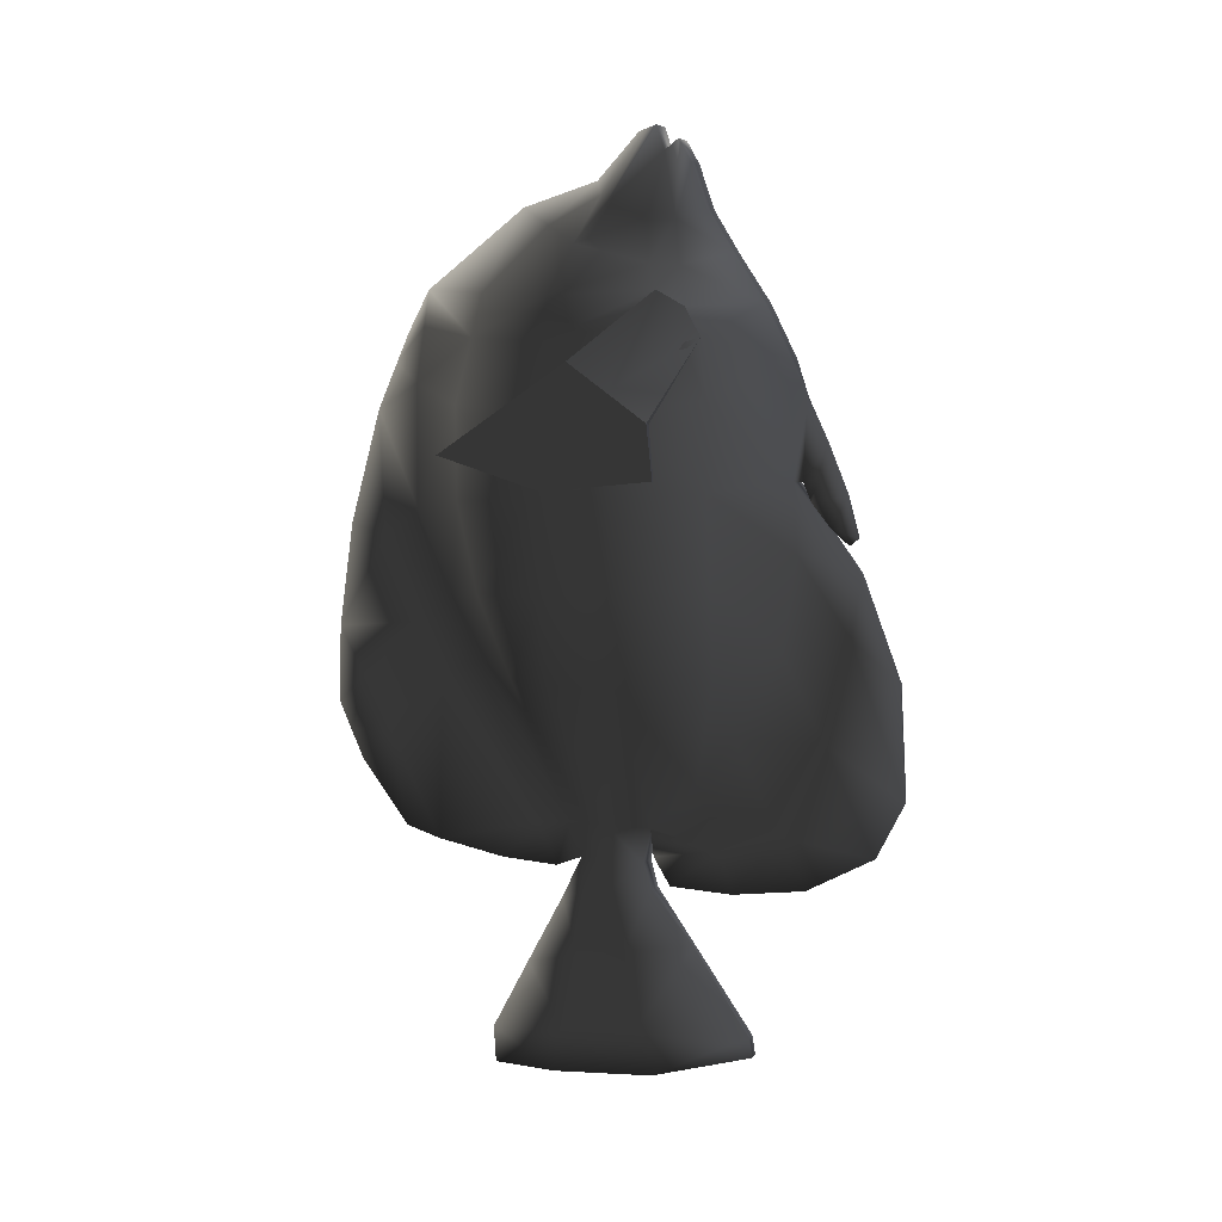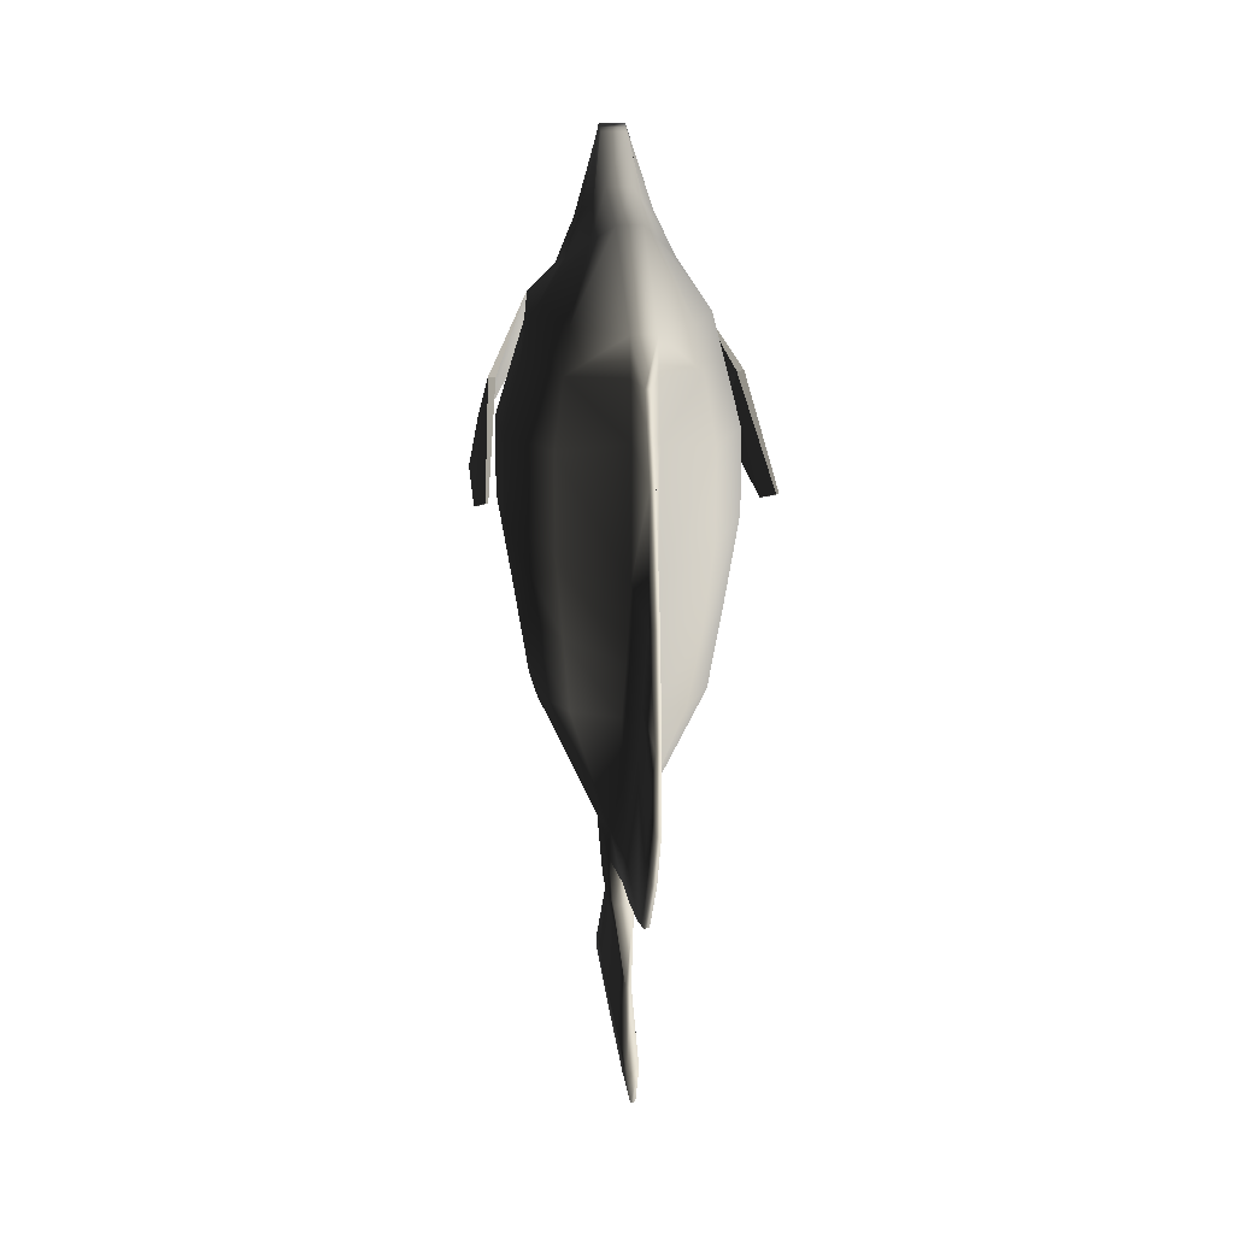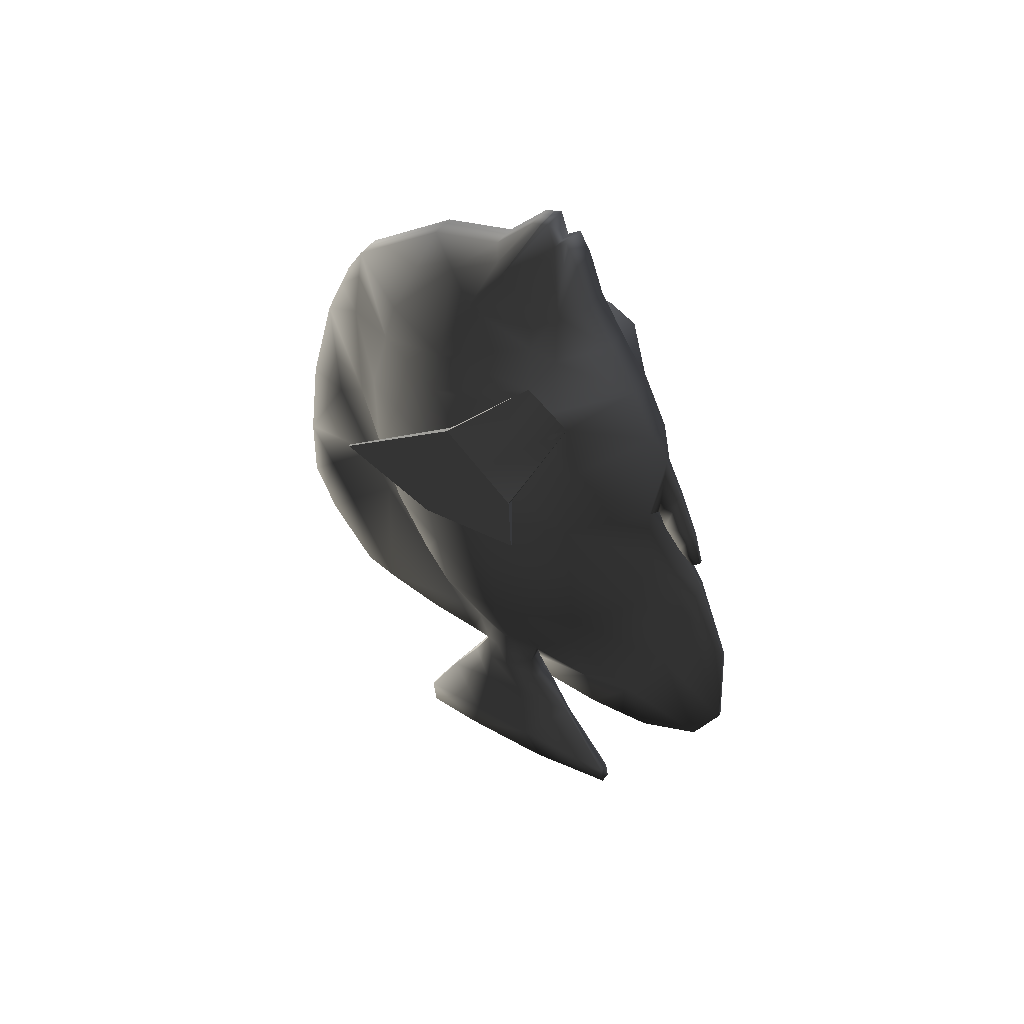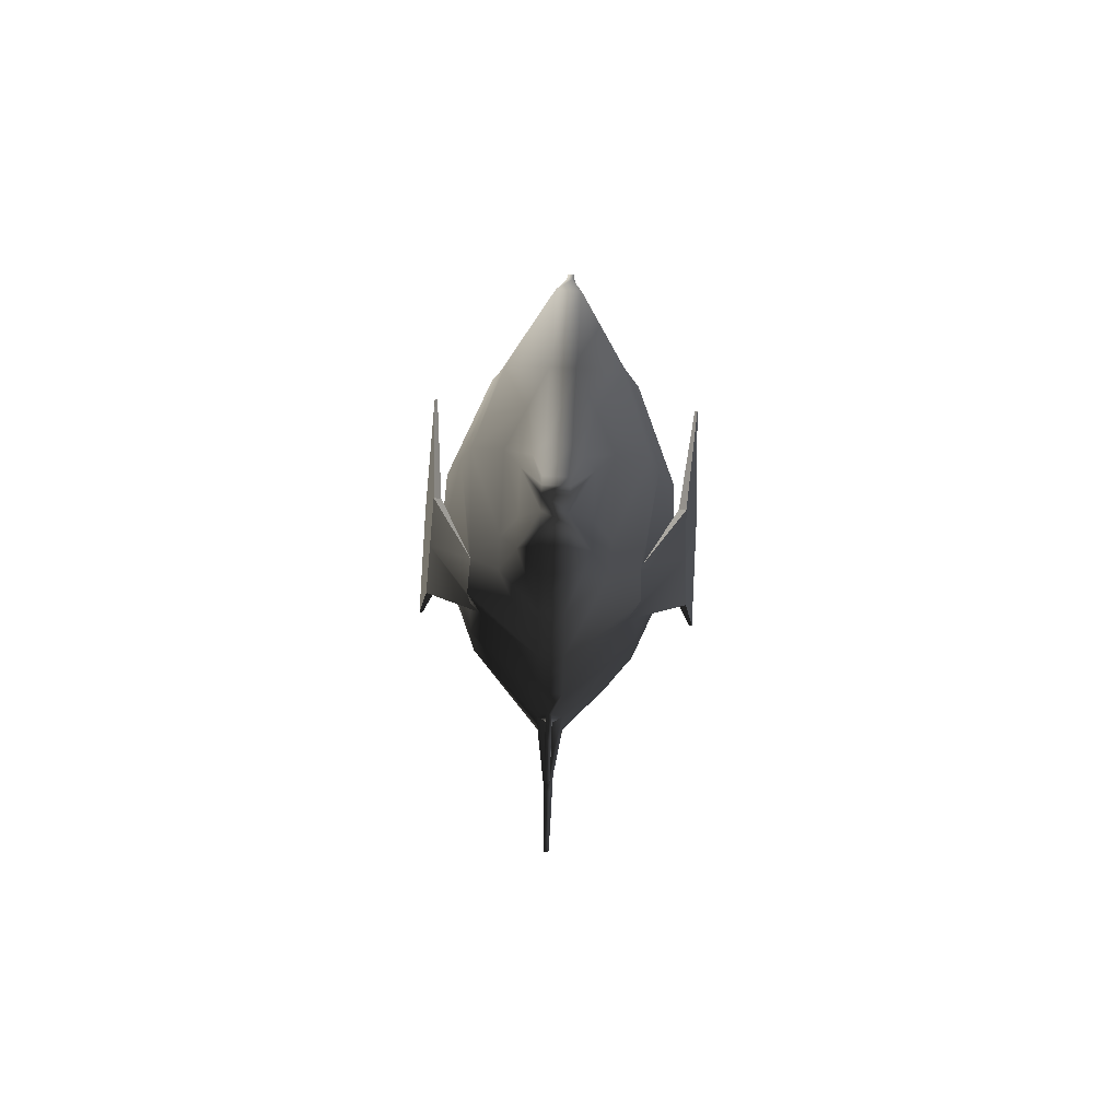
<metadata>
{"format":"obj","ext":"obj","renderer":"f3d","projection":"perspective","resolution":1024,"background":"white","views":[{"elev":5.1,"azim":-69.4,"up":"+Z"},{"elev":18.6,"azim":173.3,"up":"+Z"},{"elev":48.6,"azim":-55.8,"up":"+Z"},{"elev":77.0,"azim":2.8,"up":"+Z"}]}
</metadata>
<code>
v  2.13 9.235 8.2
v  2.409 9.921 8.809
v  3.631 11.52 6.585
v  3.719 10.26 5.702
v  3.851 11.52 6.614
v  2.473 9.616 9.078
v  3.939 10.26 5.731
v  2.429 10.52 9.569
v  3.763 12.78 7.497
v  3.543 12.78 7.468
v  4.136 16.71 4.793
v  4.282 13.34 3.763
v  4.197 13.34 3.764
v  4.051 16.71 4.793
v  4.149 9.975 4.101
v  4.234 9.975 4.1
v  -2.157 9.237 8.2
v  -3.719 10.26 5.702
v  -3.631 11.52 6.585
v  -2.446 9.921 8.809
v  -3.851 11.52 6.614
v  -3.939 10.26 5.731
v  -2.51 9.616 9.078
v  -3.763 12.78 7.497
v  -2.447 10.52 9.569
v  -3.543 12.78 7.468
v  -4.136 16.71 4.793
v  -4.051 16.71 4.793
v  -4.197 13.34 3.764
v  -4.282 13.34 3.763
v  -4.234 9.975 4.1
v  -4.149 9.975 4.101
v  1.784 8.93 -1.702
v  0.3475 7.257 -1.05
v  0.3475 8.729 -3.697
v  0.3475 9.884 -5.177
v  2.102 8.93 1.096
v  0.3475 6.809 1.884
v  2.42 8.996 6.379
v  0.3475 7.059 7.596
v  0.3475 6.928 4.02
v  2.42 8.93 3.754
v  1.535 10.07 10.33
v  0.3475 8.84 10.7
v  0.3475 7.868 9.232
v  2.596 11.62 -2.107
v  0.3475 11.36 -6.556
v  3.056 11.62 0.8501
v  3.516 11.69 6.051
v  3.516 11.62 3.666
v  1.535 11.03 10.38
v  0.6129 12.68 -6.497
v  2.535 13.87 -2.018
v  2.984 13.96 0.6388
v  3.433 13.91 6.05
v  3.433 14.05 3.509
v  2.558 13.8 9.455
v  1.535 13.38 11.01
v  0.4802 13.34 -6.492
v  1.703 15.4 -1.984
v  1.962 16.37 0.5817
v  2.221 16.93 6.261
v  2.221 16.9 3.385
v  0.9412 14.42 11.61
v  1.716 16.26 9.595
v  -1.855 8.932 -1.702
v  -0.4205 9.884 -5.177
v  -0.4205 8.729 -3.697
v  -0.4205 7.257 -1.05
v  -2.173 8.932 1.096
v  -0.4205 6.809 1.884
v  -2.491 8.999 6.379
v  -2.49 8.933 3.755
v  -0.4205 6.928 4.02
v  -0.4205 7.059 7.596
v  -1.608 10.07 10.33
v  -0.4205 7.868 9.232
v  -0.4205 8.84 10.7
v  -2.669 11.62 -2.107
v  -0.4205 11.36 -6.556
v  -3.129 11.62 0.8497
v  -3.588 11.68 6.051
v  -3.588 11.62 3.666
v  -1.608 11.03 10.38
v  -2.608 13.87 -2.018
v  -0.6858 12.68 -6.497
v  -3.057 13.96 0.6388
v  -3.506 13.91 6.05
v  -3.506 14.05 3.509
v  -1.608 13.38 11.01
v  -2.631 13.8 9.455
v  -0.5531 13.34 -6.492
v  -1.776 15.4 -1.984
v  -2.035 16.37 0.5817
v  -2.294 16.93 6.261
v  -2.294 16.9 3.385
v  -1.014 14.42 11.61
v  -1.789 16.26 9.595
v  -0.1203 4.464 -7.085
v  -0.1203 6.574 -8.191
v  0.0474 6.574 -8.191
v  0.0474 4.464 -7.085
v  0.0474 3.572 -5.351
v  -0.1203 3.572 -5.351
v  -0.1203 5.316 2.152
v  0.0474 5.316 2.152
v  0.0474 5.048 2.377
v  -0.1203 5.048 2.377
v  -0.4205 10.52 14.09
v  -0.4205 10.12 13.38
v  0.3475 10.12 13.38
v  0.3475 10.52 14.09
v  -0.4205 10.95 13.76
v  0.3475 10.95 13.76
v  -0.4205 11.21 14.52
v  0.3475 11.21 14.52
v  0.3475 11.48 14.42
v  -0.4205 11.48 14.42
v  -0.4205 11.76 14.33
v  0.3475 11.76 14.33
v  0.3475 13.08 12.93
v  -0.4205 13.08 12.93
v  -0.1203 19.48 8.54
v  0.0474 19.48 8.54
v  0.0474 19.9 7.596
v  -0.1203 19.9 7.596
v  -0.1203 22.03 -3.156
v  0.0474 22.03 -3.156
v  0.0474 21.63 -4.061
v  -0.1203 21.63 -4.061
v  -0.1203 19.67 -7.031
v  -0.1203 21.23 -4.966
v  0.0474 21.23 -4.966
v  0.0474 19.67 -7.031
v  -0.1156 16.64 -14.42
v  0.0427 16.64 -14.42
v  0.0427 14.66 -14.52
v  -0.1156 14.66 -14.52
v  -0.2263 8.171 -13.41
v  -0.1156 11.43 -14.33
v  0.0427 11.43 -14.33
v  0.1534 8.171 -13.41
v  -0.1203 8.856 -8.47
v  -0.1203 10.83 -8.361
v  0.0474 10.83 -8.361
v  0.0474 8.856 -8.47
v  0.3475 9.633 12
v  1.008 10.38 11.7
v  1.008 11.24 11.76
v  1.008 12.56 12.18
v  0.678 12.85 12.48
v  -1.081 10.38 11.7
v  -0.4205 9.633 12
v  -1.081 11.24 11.76
v  -1.081 12.56 12.18
v  -0.751 12.85 12.48
v  0.3475 15.46 12.22
v  -0.4205 15.46 12.22
v  0.3475 18.64 9.814
v  -0.4205 18.64 9.814
v  0.3475 7.548 8.585
v  2.904 13.84 8.11
v  1.915 16.53 8.278
v  0.3475 19.08 6.951
v  0.3475 18.82 8.683
v  -0.4205 7.548 8.585
v  -2.977 13.84 8.11
v  -1.988 16.53 8.278
v  -0.1203 21.53 2.547
v  0.0474 21.53 2.547
v  0.0474 21.98 -0.7368
v  -0.1203 21.98 -0.7368
v  0.3475 11.62 -7.651
v  0.5239 12.7 -7.592
v  -0.4205 11.62 -7.651
v  -0.5968 12.7 -7.592
v  -0.5087 13.16 -7.588
v  0.0474 16.38 -7.828
v  -0.1203 16.38 -7.828
v  -0.1203 18.56 -7.386
v  0.0474 18.56 -7.386
v  0.3475 13.61 -7.583
v  0.3475 14 -6.488
v  0.4357 13.16 -7.588
v  0.2837 11.36 -8.489
v  0.4454 12.72 -8.544
v  -0.3566 11.36 -8.489
v  -0.5183 12.72 -8.544
v  -0.4375 13.5 -8.718
v  0.2837 14.27 -8.893
v  -0.3566 14.27 -8.893
v  -0.4205 13.61 -7.583
v  0.3646 13.5 -8.718
v  0.051 10.07 -10.15
v  0.051 12.32 -10.47
v  -0.1239 10.07 -10.15
v  -0.1239 12.32 -10.47
v  -0.1239 13.92 -10.77
v  0.051 15.52 -11.07
v  -0.1239 15.52 -11.07
v  0.051 13.92 -10.77
v  0.1534 8.274 -12.8
v  0.1534 11.99 -13.03
v  -0.2263 8.274 -12.8
v  -0.2263 11.99 -13.03
v  -0.2263 14.33 -13.13
v  0.1534 16.67 -13.24
v  -0.2263 16.67 -13.24
v  0.1534 14.33 -13.13
v  0.3475 16.95 -1.649
v  0.3475 17.91 0.3134
v  0.3475 19.1 3.079
v  -0.4205 14 -6.488
v  -0.4205 16.95 -1.649
v  -0.4205 17.91 0.3134
v  -0.4205 19.1 3.079
v  -0.4205 19.08 6.951
v  -0.4205 18.82 8.683
v  0.0474 15.2 -6.676
v  0.0474 18.4 -2.069
v  0.0474 14.56 -7.964
v  -0.1203 14.56 -7.964
v  -0.1203 15.2 -6.676
v  -0.1203 18.4 -2.069
v  -0.1203 19.17 -0.52
v  -0.1203 20.54 6.149
v  -0.1203 20.36 2.159
v  0.0474 20.36 2.159
v  0.0474 20.54 6.149
v  0.0474 19.17 -0.52
v  0.0474 21.14 -2.309
v  0.0474 20.31 -3.881
v  -0.1203 20.31 -3.881
v  -0.1203 21.14 -2.309
v  0.0474 3.749 -1.847
v  -0.1203 3.749 -1.847
v  0.0474 7.353 -6.606
v  0.0474 9.255 -7.164
v  0.0474 6.019 -3.738
v  0.0474 5.236 -0.6021
v  0.0474 4.925 1.329
v  -0.1203 4.925 1.329
v  -0.1203 5.236 -0.6021
v  -0.1203 6.019 -3.738
v  -0.1203 7.353 -6.606
v  -0.1203 9.255 -7.164
v  -0.1203 11.37 -7.482
v  0.0474 11.37 -7.482
v  -0.1203 6.732 4.001
v  -0.1203 6.618 6.49
v  0.0474 6.732 4.001
v  0.0474 6.618 6.49
v  -0.1203 6.468 3.399
v  -0.1203 6 5.165
v  0.0474 6.468 3.399
v  0.0474 6 5.165
v  -0.1203 5.837 2.603
v  -0.1203 5.373 3.608
v  0.0474 5.837 2.603
v  0.0474 5.373 3.608
g TropicalFish01
f 1 2 3
f 3 4 1
f 5 6 1
f 1 7 5
f 7 1 4
f 8 9 10
f 11 12 13
f 13 14 11
f 13 3 10
f 10 14 13
f 15 16 7
f 7 4 15
f 16 12 5
f 5 7 16
f 14 10 9
f 9 11 14
f 2 8 10
f 10 3 2
f 5 9 8
f 8 6 5
f 12 16 15
f 15 13 12
f 15 4 3
f 3 13 15
f 12 11 9
f 9 5 12
f 17 18 19
f 19 20 17
f 21 22 17
f 17 23 21
f 17 22 18
f 24 25 26
f 27 28 29
f 29 30 27
f 29 28 26
f 26 19 29
f 22 31 32
f 32 18 22
f 31 22 21
f 21 30 31
f 28 27 24
f 24 26 28
f 20 19 26
f 26 25 20
f 21 23 25
f 25 24 21
f 30 29 32
f 32 31 30
f 32 29 19
f 19 18 32
f 30 21 24
f 24 27 30
f 33 34 35
f 35 36 33
f 37 38 34
f 34 33 37
f 39 40 41
f 41 42 39
f 43 44 45
f 45 6 43
f 46 33 36
f 36 47 46
f 48 37 33
f 33 46 48
f 49 39 42
f 42 50 49
f 8 51 43
f 43 6 8
f 52 53 46
f 46 47 52
f 54 48 46
f 46 53 54
f 55 49 50
f 50 56 55
f 57 58 51
f 51 8 57
f 53 52 59
f 59 60 53
f 60 61 54
f 54 53 60
f 62 55 56
f 56 63 62
f 64 58 57
f 57 65 64
f 66 67 68
f 68 69 66
f 70 66 69
f 69 71 70
f 72 73 74
f 74 75 72
f 76 23 77
f 77 78 76
f 79 80 67
f 67 66 79
f 81 79 66
f 66 70 81
f 82 83 73
f 73 72 82
f 76 84 25
f 25 23 76
f 79 85 86
f 86 80 79
f 87 85 79
f 79 81 87
f 88 89 83
f 83 82 88
f 84 90 91
f 91 25 84
f 92 86 85
f 85 93 92
f 87 94 93
f 93 85 87
f 95 96 89
f 89 88 95
f 97 98 91
f 91 90 97
f 99 100 101
f 101 102 99
f 99 102 103
f 103 104 99
f 105 106 107
f 107 108 105
f 77 45 44
f 44 78 77
f 109 110 111
f 111 112 109
f 113 109 112
f 112 114 113
f 115 113 114
f 114 116 115
f 115 116 117
f 117 118 115
f 119 120 121
f 121 122 119
f 123 124 125
f 125 126 123
f 127 128 129
f 129 130 127
f 131 132 133
f 133 134 131
f 135 136 137
f 137 138 135
f 139 140 141
f 141 142 139
f 143 144 145
f 145 146 143
f 100 143 146
f 146 101 100
f 111 147 148
f 148 112 111
f 148 149 114
f 114 112 148
f 114 149 150
f 150 116 114
f 151 121 120
f 120 117 151
f 152 153 110
f 110 109 152
f 113 154 152
f 152 109 113
f 155 154 113
f 113 115 155
f 118 156 155
f 155 115 118
f 153 147 111
f 111 110 153
f 122 121 157
f 157 158 122
f 148 147 44
f 44 43 148
f 148 43 51
f 51 149 148
f 149 51 58
f 58 150 149
f 64 157 121
f 121 151 64
f 152 76 78
f 78 153 152
f 152 154 84
f 84 76 152
f 154 155 90
f 90 84 154
f 156 97 90
f 90 155 156
f 78 44 147
f 147 153 78
f 158 157 159
f 159 160 158
f 40 39 1
f 1 161 40
f 2 1 39
f 39 49 2
f 162 2 49
f 49 55 162
f 163 62 164
f 164 165 163
f 17 72 75
f 75 166 17
f 20 82 72
f 72 17 20
f 167 88 82
f 82 20 167
f 95 88 167
f 167 168 95
f 75 40 161
f 161 166 75
f 169 170 171
f 171 172 169
f 173 174 52
f 52 47 173
f 175 173 47
f 47 80 175
f 86 176 175
f 175 80 86
f 177 176 86
f 86 92 177
f 178 179 180
f 180 181 178
f 182 183 59
f 59 184 182
f 173 185 186
f 186 174 173
f 187 185 173
f 173 175 187
f 188 187 175
f 175 176 188
f 188 176 177
f 177 189 188
f 190 191 192
f 192 182 190
f 193 190 182
f 182 184 193
f 185 194 195
f 195 186 185
f 196 194 185
f 185 187 196
f 197 196 187
f 187 188 197
f 197 188 189
f 189 198 197
f 199 200 191
f 191 190 199
f 201 199 190
f 190 193 201
f 194 202 203
f 203 195 194
f 204 202 194
f 194 196 204
f 205 204 196
f 196 197 205
f 205 197 198
f 198 206 205
f 207 208 200
f 200 199 207
f 209 207 199
f 199 201 209
f 202 142 141
f 141 203 202
f 139 142 202
f 202 204 139
f 140 139 204
f 204 205 140
f 138 140 205
f 205 206 138
f 136 135 208
f 208 207 136
f 137 136 207
f 207 209 137
f 60 59 183
f 183 210 60
f 61 60 210
f 210 211 61
f 62 63 212
f 212 164 62
f 157 64 65
f 65 159 157
f 213 92 93
f 93 214 213
f 215 94 96
f 96 216 215
f 216 96 95
f 95 217 216
f 98 97 158
f 158 160 98
f 118 117 120
f 120 119 118
f 138 137 141
f 141 140 138
f 150 151 117
f 117 116 150
f 156 118 119
f 119 122 156
f 58 64 151
f 151 150 58
f 97 156 122
f 122 158 97
f 163 65 57
f 57 162 163
f 168 98 160
f 160 218 168
f 192 177 92
f 92 213 192
f 184 59 52
f 52 174 184
f 189 177 192
f 192 191 189
f 186 193 184
f 184 174 186
f 198 189 191
f 191 200 198
f 195 201 193
f 193 186 195
f 206 198 200
f 200 208 206
f 203 209 201
f 201 195 203
f 138 206 208
f 208 135 138
f 203 141 137
f 137 209 203
f 219 220 210
f 210 183 219
f 221 219 183
f 183 182 221
f 222 221 182
f 182 192 222
f 213 223 222
f 222 192 213
f 214 224 223
f 223 213 214
f 224 214 215
f 215 225 224
f 226 227 216
f 216 217 226
f 126 226 217
f 217 218 126
f 124 123 160
f 160 159 124
f 124 159 165
f 165 125 124
f 212 228 229
f 229 164 212
f 228 212 211
f 211 230 228
f 170 169 226
f 226 229 170
f 228 171 170
f 170 229 228
f 171 228 230
f 230 231 171
f 181 232 220
f 220 219 181
f 178 181 219
f 219 221 178
f 179 178 221
f 221 222 179
f 223 180 179
f 179 222 223
f 224 233 180
f 180 223 224
f 234 233 224
f 224 225 234
f 169 172 227
f 227 226 169
f 128 127 172
f 172 171 128
f 128 171 231
f 231 129 128
f 134 133 232
f 232 181 134
f 131 134 181
f 181 180 131
f 233 132 131
f 131 180 233
f 130 132 233
f 233 234 130
f 38 37 42
f 42 41 38
f 37 48 50
f 50 42 37
f 56 50 48
f 48 54 56
f 56 54 61
f 61 63 56
f 73 70 71
f 71 74 73
f 83 81 70
f 70 73 83
f 89 87 81
f 81 83 89
f 89 96 94
f 94 87 89
f 104 103 235
f 235 236 104
f 130 129 133
f 133 132 130
f 63 61 211
f 211 212 63
f 94 215 214
f 214 93 94
f 227 225 215
f 215 216 227
f 220 230 211
f 211 210 220
f 231 230 220
f 220 232 231
f 172 234 225
f 225 227 172
f 129 231 232
f 232 133 129
f 127 130 234
f 234 172 127
f 237 238 36
f 36 35 237
f 239 237 35
f 35 34 239
f 240 239 34
f 34 38 240
f 241 240 38
f 38 41 241
f 242 241 41
f 41 74 242
f 71 243 242
f 242 74 71
f 69 244 243
f 243 71 69
f 68 245 244
f 244 69 68
f 67 246 245
f 245 68 67
f 80 247 246
f 246 67 80
f 248 247 80
f 80 47 248
f 238 248 47
f 47 36 238
f 237 101 146
f 146 238 237
f 102 101 237
f 237 239 102
f 103 102 239
f 239 240 103
f 235 103 240
f 240 241 235
f 236 235 241
f 241 242 236
f 243 104 236
f 236 242 243
f 244 99 104
f 104 243 244
f 245 100 99
f 99 244 245
f 143 100 245
f 245 246 143
f 144 143 246
f 246 247 144
f 145 144 247
f 247 248 145
f 238 146 145
f 145 248 238
f 74 249 250
f 250 75 74
f 251 249 74
f 74 41 251
f 252 251 41
f 41 40 252
f 250 252 40
f 40 75 250
f 249 253 254
f 254 250 249
f 255 253 249
f 249 251 255
f 256 255 251
f 251 252 256
f 254 256 252
f 252 250 254
f 253 257 258
f 258 254 253
f 259 257 253
f 253 255 259
f 260 259 255
f 255 256 260
f 258 260 256
f 256 254 258
f 257 105 108
f 108 258 257
f 106 105 257
f 257 259 106
f 107 106 259
f 259 260 107
f 108 107 260
f 260 258 108
f 126 125 229
f 229 226 126
f 45 161 1
f 1 6 45
f 8 2 162
f 162 57 8
f 163 165 159
f 159 65 163
f 77 23 17
f 17 166 77
f 167 20 25
f 25 91 167
f 168 167 91
f 91 98 168
f 166 161 45
f 45 77 166
f 62 163 162
f 162 55 62
f 168 218 217
f 217 95 168
f 123 126 218
f 218 160 123
f 125 165 164
f 164 229 125

</code>
